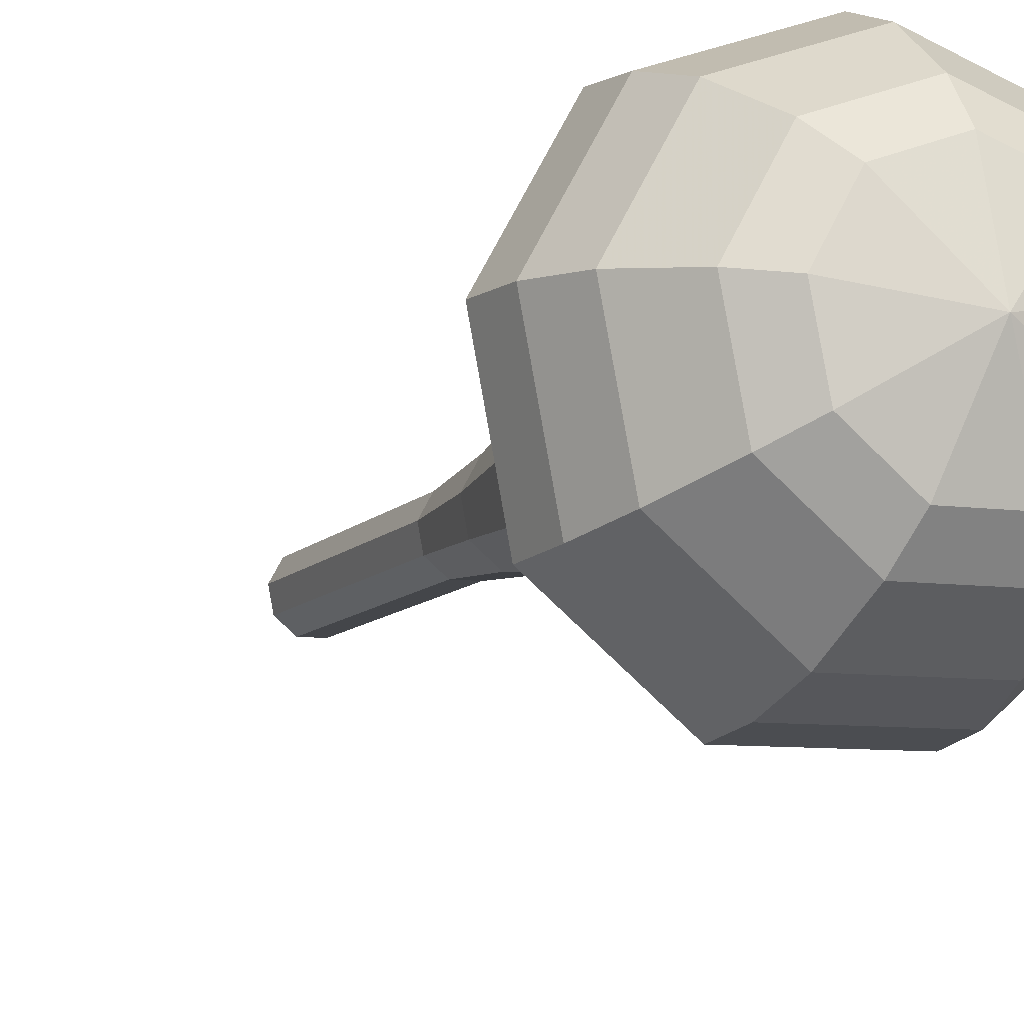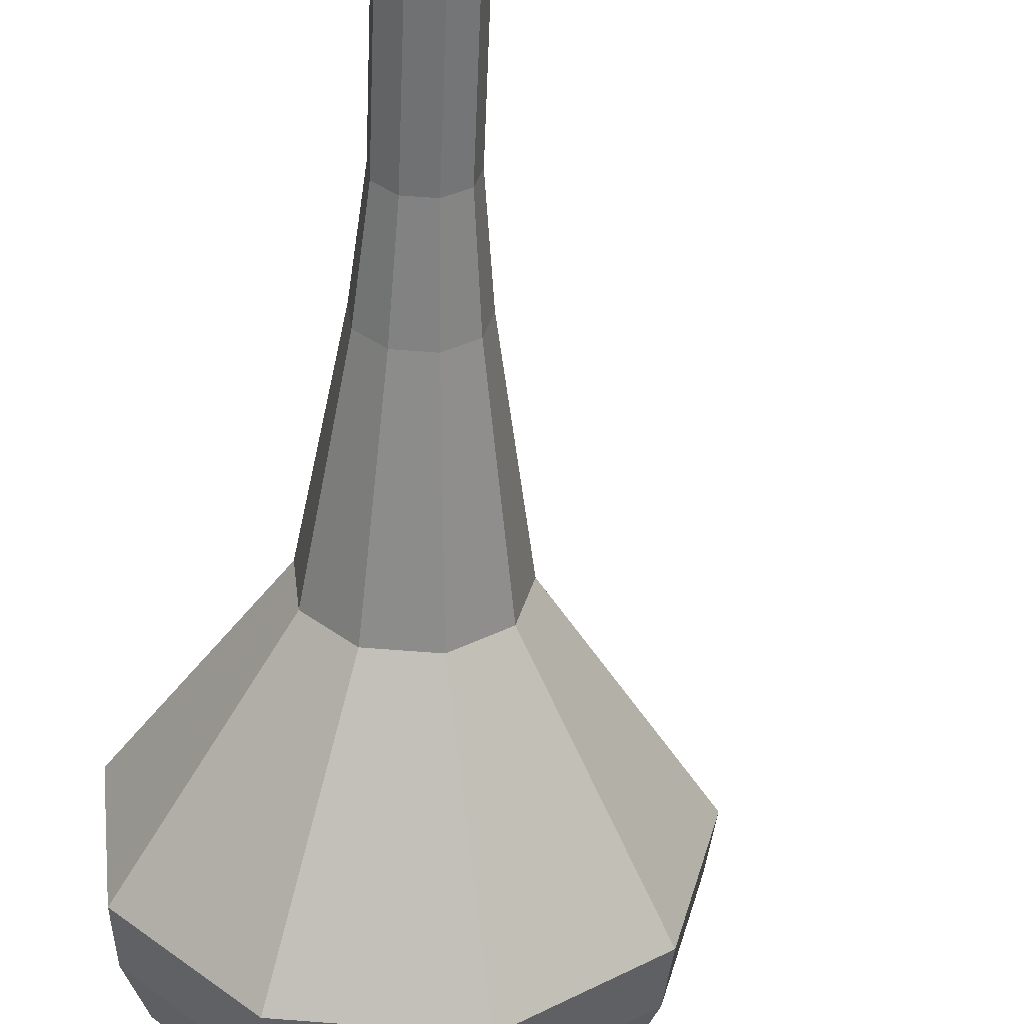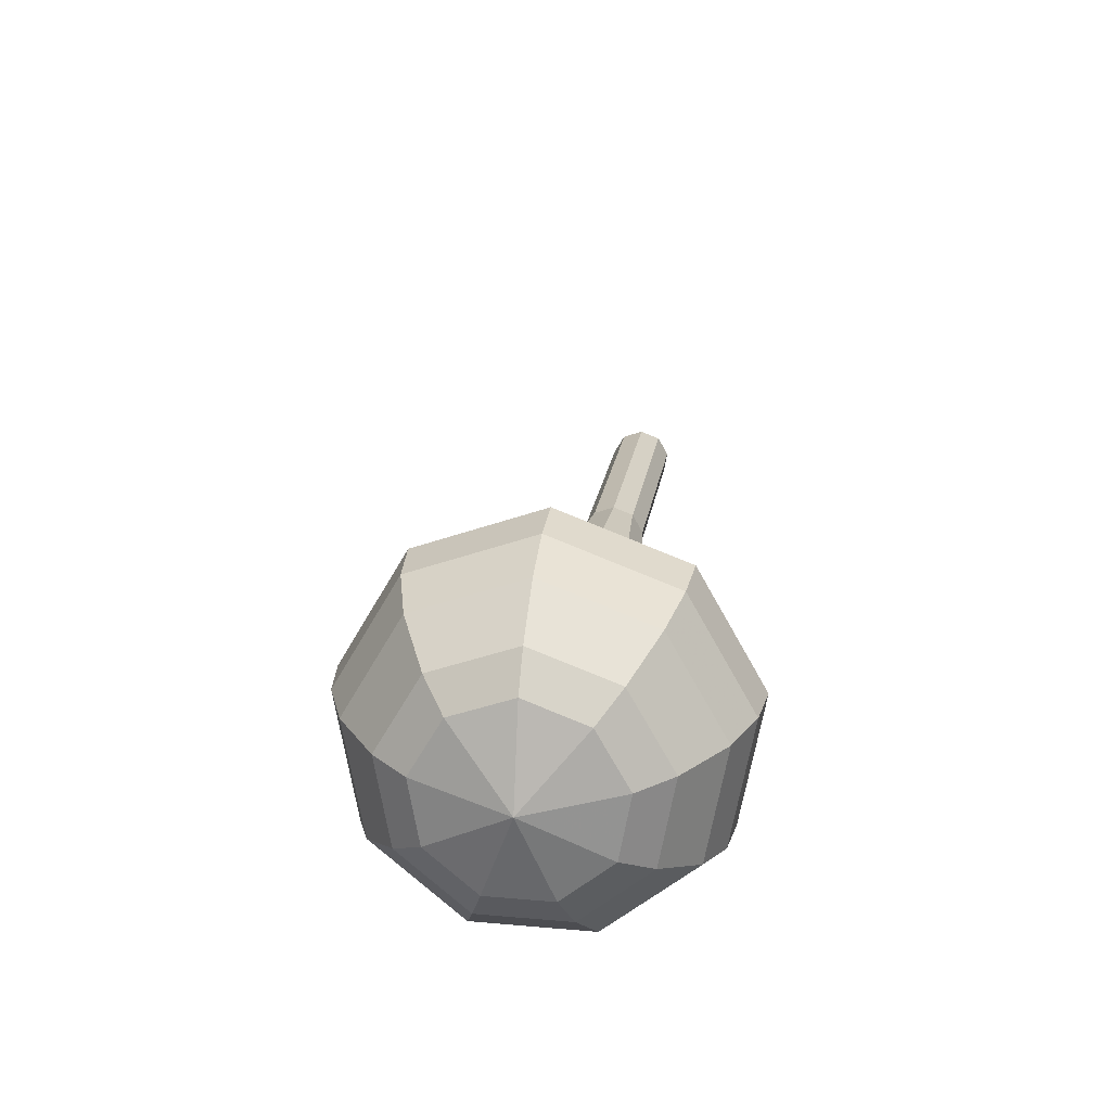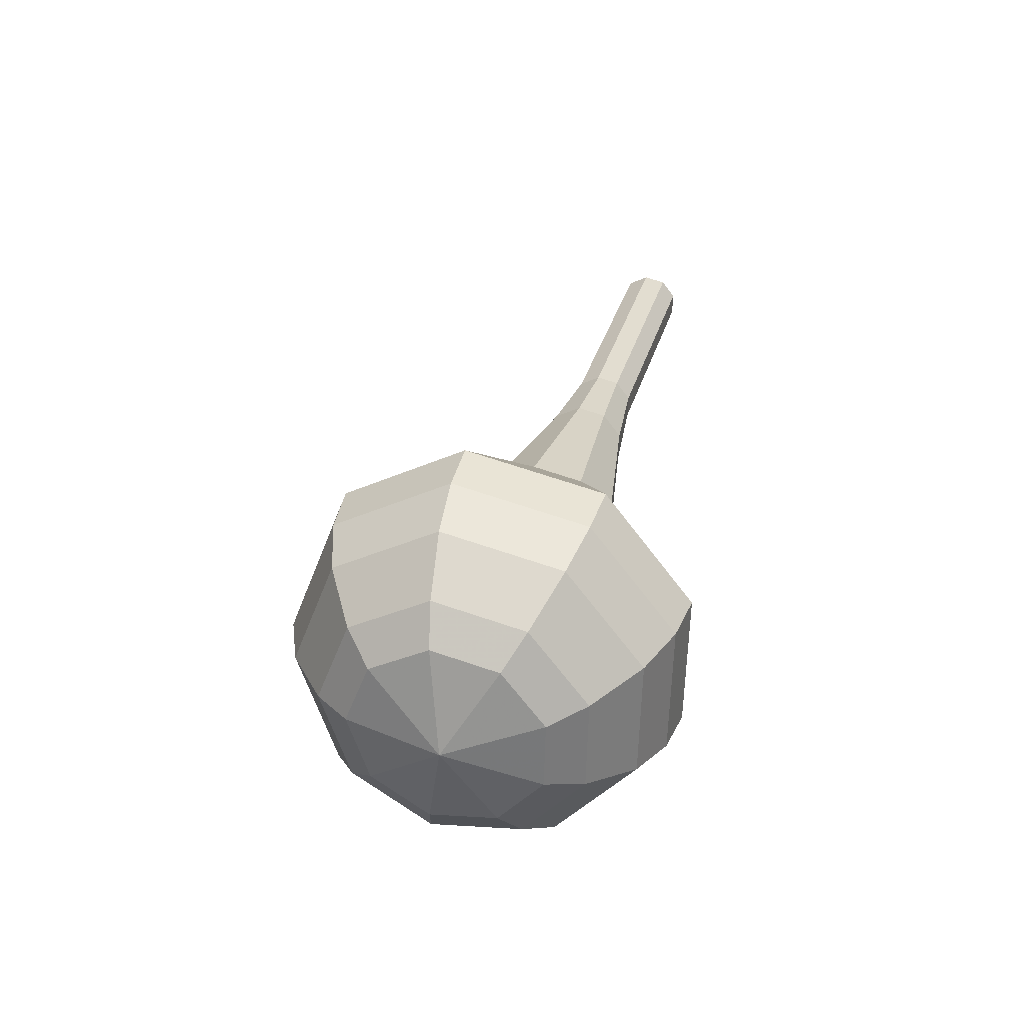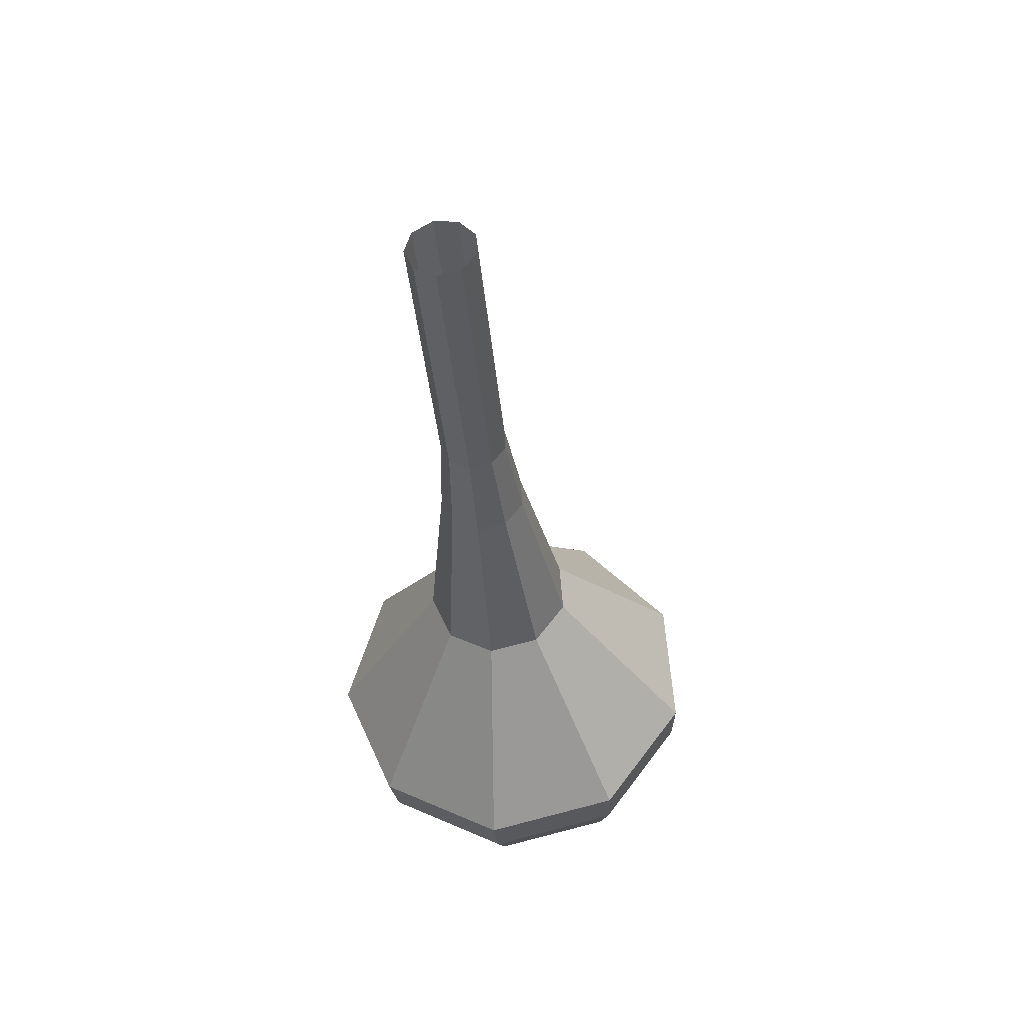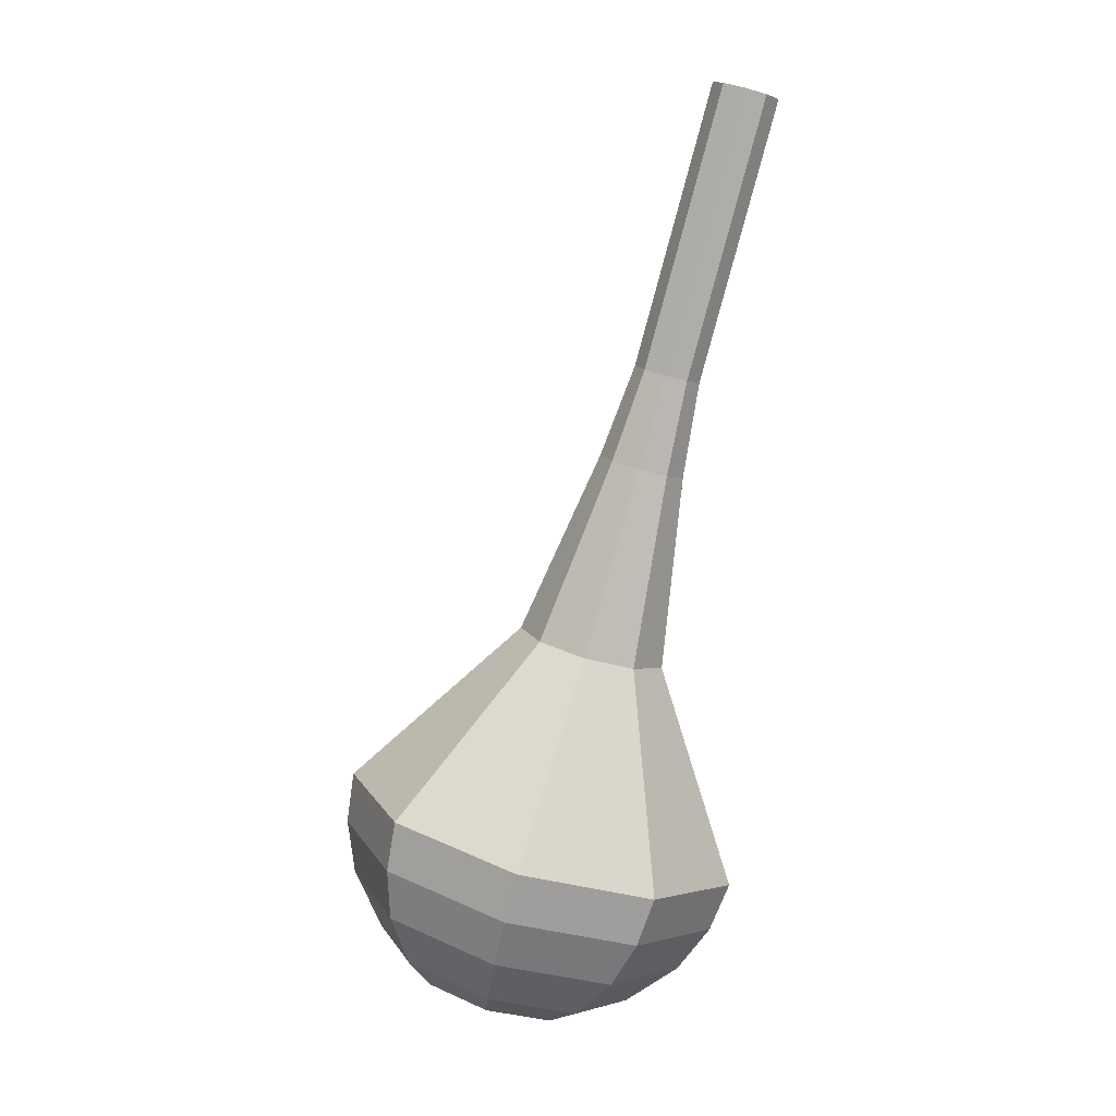
<metadata>
{"format":"obj","ext":"obj","renderer":"f3d","projection":"perspective","resolution":1024,"background":"white","views":[{"elev":-17.8,"azim":141.0,"up":"+Y"},{"elev":-48.5,"azim":-17.5,"up":"+Y"},{"elev":-54.5,"azim":95.8,"up":"+Z"},{"elev":-65.7,"azim":-177.3,"up":"+Z"},{"elev":38.8,"azim":-98.0,"up":"+Z"},{"elev":1.7,"azim":-179.0,"up":"+Z"}]}
</metadata>
<code>
g tube1
v 119.1 117.3 104
v 118.5 117.9 103.8
v 118.5 118.8 103.7
v 118.9 119.5 103.7
v 119.7 119.7 103.9
v 120.5 119.3 104.2
v 120.8 118.6 104.4
v 120.6 117.8 104.4
v 119.9 117.3 104.3
v 119.1 117.3 104
v 120 116.9 100.7
v 119.4 117.5 100.4
v 119.4 118.3 100.3
v 119.9 119 100.4
v 120.7 119.3 100.5
v 121.4 118.9 100.8
v 121.7 118.1 101
v 121.5 117.3 101
v 120.8 116.8 100.9
v 120 116.9 100.7
v 120.9 116.5 97.28
v 120.4 117 97.05
v 120.3 117.9 96.93
v 120.8 118.6 96.97
v 121.6 118.8 97.16
v 122.3 118.5 97.41
v 122.7 117.7 97.6
v 122.4 116.9 97.64
v 121.8 116.4 97.52
v 120.9 116.5 97.28
v 121.9 116 93.9
v 121.3 116.6 93.67
v 121.2 117.5 93.55
v 121.7 118.2 93.59
v 122.5 118.4 93.78
v 123.3 118 94.03
v 123.6 117.3 94.22
v 123.4 116.5 94.26
v 122.7 116 94.14
v 121.9 116 93.9
v 122.6 115.3 90.52
v 121.9 116 90.22
v 121.8 117.1 90.06
v 122.4 118 90.12
v 123.5 118.3 90.36
v 124.4 117.9 90.68
v 124.9 116.9 90.93
v 124.6 115.8 90.98
v 123.7 115.2 90.82
v 122.6 115.3 90.52
v 124 113.3 83.76
v 122.7 114.7 83.24
v 122.6 116.5 82.97
v 123.6 118.1 83.06
v 125.4 118.6 83.49
v 127.1 117.9 84.04
v 127.8 116.1 84.46
v 127.3 114.3 84.55
v 125.8 113.2 84.28
v 124 113.3 83.76
v 123.8 108.2 77
v 120.4 111.7 75.61
v 120 116.8 74.87
v 123 121 75.13
v 127.8 122.4 76.26
v 132.2 120.3 77.74
v 134.2 115.8 78.87
v 132.9 110.8 79.13
v 128.7 107.8 78.39
v 123.8 108.2 77
v 124.4 108.2 75.2
v 121.1 111.6 73.86
v 120.8 116.5 73.14
v 123.6 120.6 73.39
v 128.2 122 74.49
v 132.5 119.9 75.92
v 134.5 115.5 77.02
v 133.2 110.7 77.27
v 129.2 107.8 76.55
v 124.4 108.2 75.2
v 125.2 108.7 73.41
v 122.3 111.7 72.2
v 122 116.1 71.56
v 124.5 119.8 71.79
v 128.6 121 72.77
v 132.5 119.2 74.05
v 134.2 115.2 75.03
v 133.1 110.9 75.26
v 129.5 108.3 74.61
v 125.2 108.7 73.41
v 126.4 109.8 71.61
v 124.1 112.2 70.69
v 123.9 115.5 70.2
v 125.8 118.3 70.37
v 129 119.2 71.12
v 131.9 117.8 72.1
v 133.2 114.8 72.85
v 132.3 111.6 73.02
v 129.6 109.6 72.53
v 126.4 109.8 71.61
v 127.2 110.9 70.72
v 125.5 112.6 70.04
v 125.3 115.1 69.68
v 126.8 117.1 69.81
v 129.1 117.8 70.36
v 131.2 116.8 71.07
v 132.2 114.6 71.62
v 131.6 112.2 71.75
v 129.6 110.7 71.39
v 127.2 110.9 70.72
v 129 114.1 69.82
v 129 114.1 69.82
v 129 114.1 69.82
v 129 114.1 69.82
v 129 114.1 69.82
v 129 114.1 69.82
v 129 114.1 69.82
v 129 114.1 69.82
v 129 114.1 69.82
v 129 114.1 69.82
f 1 2 12
f 12 11 1
f 2 3 13
f 13 12 2
f 3 4 14
f 14 13 3
f 4 5 15
f 15 14 4
f 5 6 16
f 16 15 5
f 6 7 17
f 17 16 6
f 7 8 18
f 18 17 7
f 8 9 19
f 19 18 8
f 9 10 20
f 20 19 9
f 11 12 22
f 22 21 11
f 12 13 23
f 23 22 12
f 13 14 24
f 24 23 13
f 14 15 25
f 25 24 14
f 15 16 26
f 26 25 15
f 16 17 27
f 27 26 16
f 17 18 28
f 28 27 17
f 18 19 29
f 29 28 18
f 19 20 30
f 30 29 19
f 21 22 32
f 32 31 21
f 22 23 33
f 33 32 22
f 23 24 34
f 34 33 23
f 24 25 35
f 35 34 24
f 25 26 36
f 36 35 25
f 26 27 37
f 37 36 26
f 27 28 38
f 38 37 27
f 28 29 39
f 39 38 28
f 29 30 40
f 40 39 29
f 31 32 42
f 42 41 31
f 32 33 43
f 43 42 32
f 33 34 44
f 44 43 33
f 34 35 45
f 45 44 34
f 35 36 46
f 46 45 35
f 36 37 47
f 47 46 36
f 37 38 48
f 48 47 37
f 38 39 49
f 49 48 38
f 39 40 50
f 50 49 39
f 41 42 52
f 52 51 41
f 42 43 53
f 53 52 42
f 43 44 54
f 54 53 43
f 44 45 55
f 55 54 44
f 45 46 56
f 56 55 45
f 46 47 57
f 57 56 46
f 47 48 58
f 58 57 47
f 48 49 59
f 59 58 48
f 49 50 60
f 60 59 49
f 51 52 62
f 62 61 51
f 52 53 63
f 63 62 52
f 53 54 64
f 64 63 53
f 54 55 65
f 65 64 54
f 55 56 66
f 66 65 55
f 56 57 67
f 67 66 56
f 57 58 68
f 68 67 57
f 58 59 69
f 69 68 58
f 59 60 70
f 70 69 59
f 61 62 72
f 72 71 61
f 62 63 73
f 73 72 62
f 63 64 74
f 74 73 63
f 64 65 75
f 75 74 64
f 65 66 76
f 76 75 65
f 66 67 77
f 77 76 66
f 67 68 78
f 78 77 67
f 68 69 79
f 79 78 68
f 69 70 80
f 80 79 69
f 71 72 82
f 82 81 71
f 72 73 83
f 83 82 72
f 73 74 84
f 84 83 73
f 74 75 85
f 85 84 74
f 75 76 86
f 86 85 75
f 76 77 87
f 87 86 76
f 77 78 88
f 88 87 77
f 78 79 89
f 89 88 78
f 79 80 90
f 90 89 79
f 81 82 92
f 92 91 81
f 82 83 93
f 93 92 82
f 83 84 94
f 94 93 83
f 84 85 95
f 95 94 84
f 85 86 96
f 96 95 85
f 86 87 97
f 97 96 86
f 87 88 98
f 98 97 87
f 88 89 99
f 99 98 88
f 89 90 100
f 100 99 89
f 91 92 102
f 102 101 91
f 92 93 103
f 103 102 92
f 93 94 104
f 104 103 93
f 94 95 105
f 105 104 94
f 95 96 106
f 106 105 95
f 96 97 107
f 107 106 96
f 97 98 108
f 108 107 97
f 98 99 109
f 109 108 98
f 99 100 110
f 110 109 99
f 101 102 112
f 112 111 101
f 102 103 113
f 113 112 102
f 103 104 114
f 114 113 103
f 104 105 115
f 115 114 104
f 105 106 116
f 116 115 105
f 106 107 117
f 117 116 106
f 107 108 118
f 118 117 107
f 108 109 119
f 119 118 108
f 109 110 120
f 120 119 109
g

</code>
